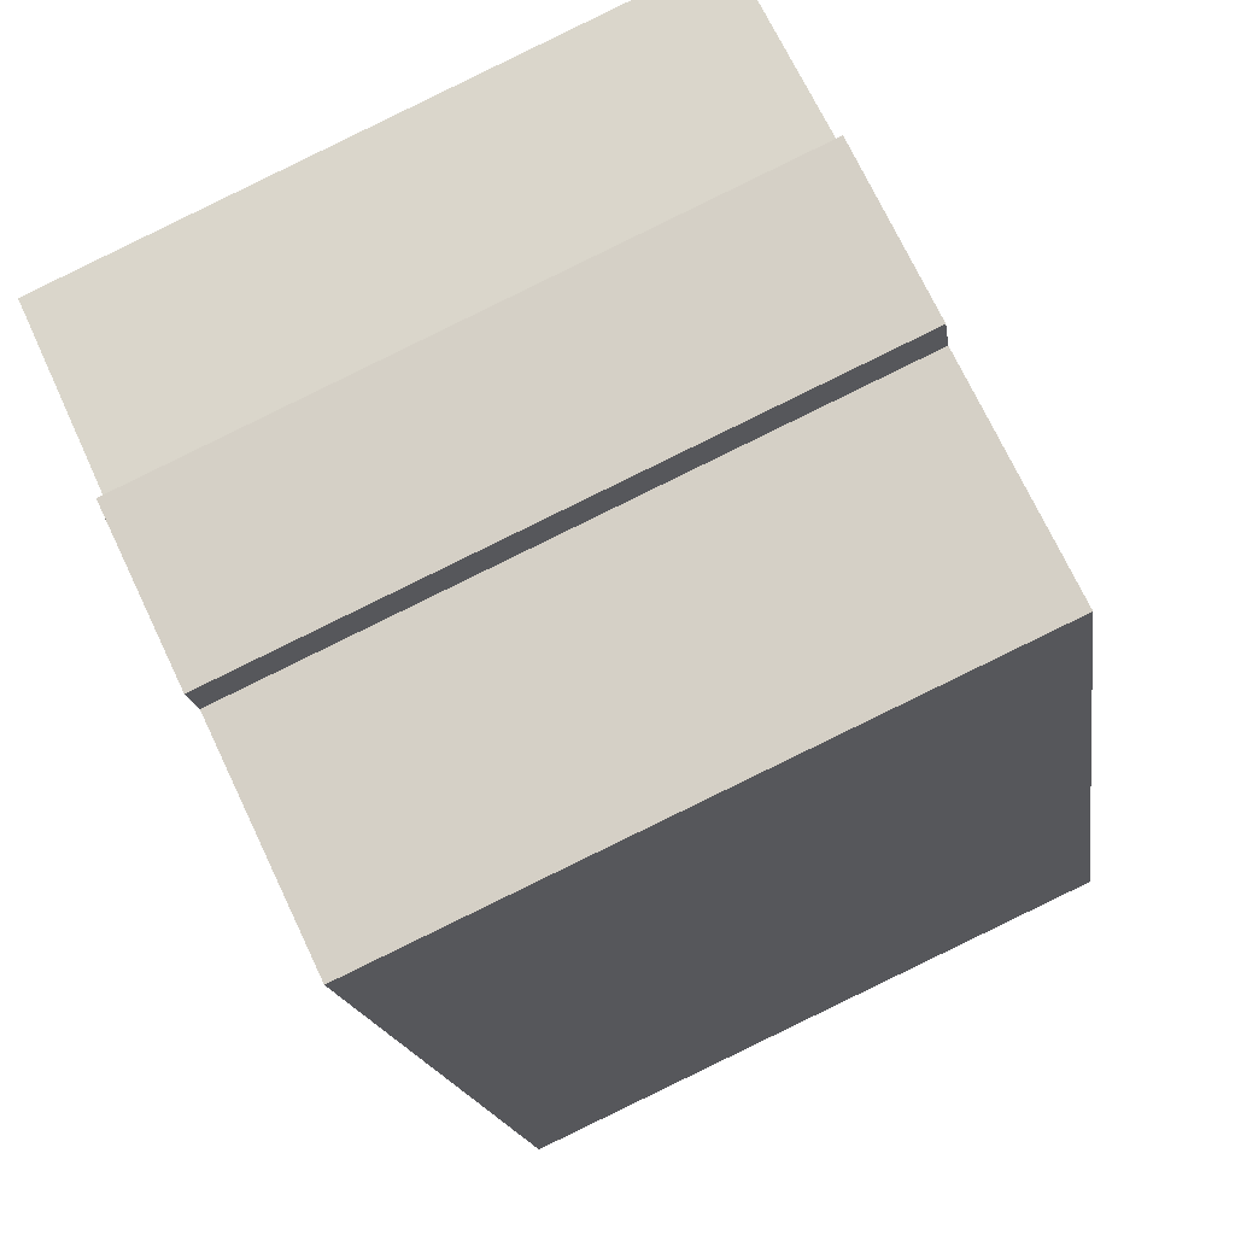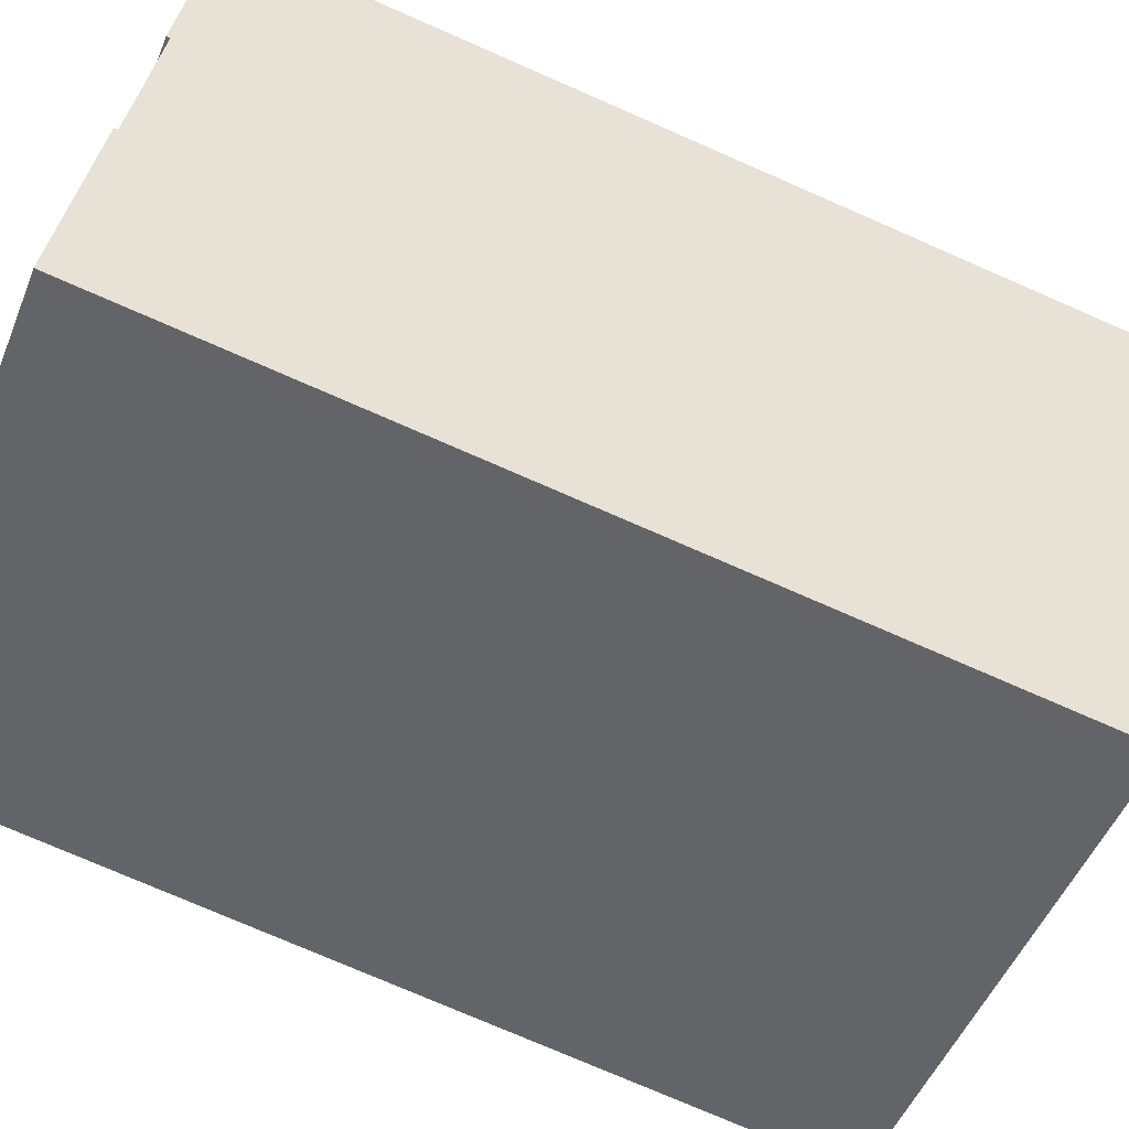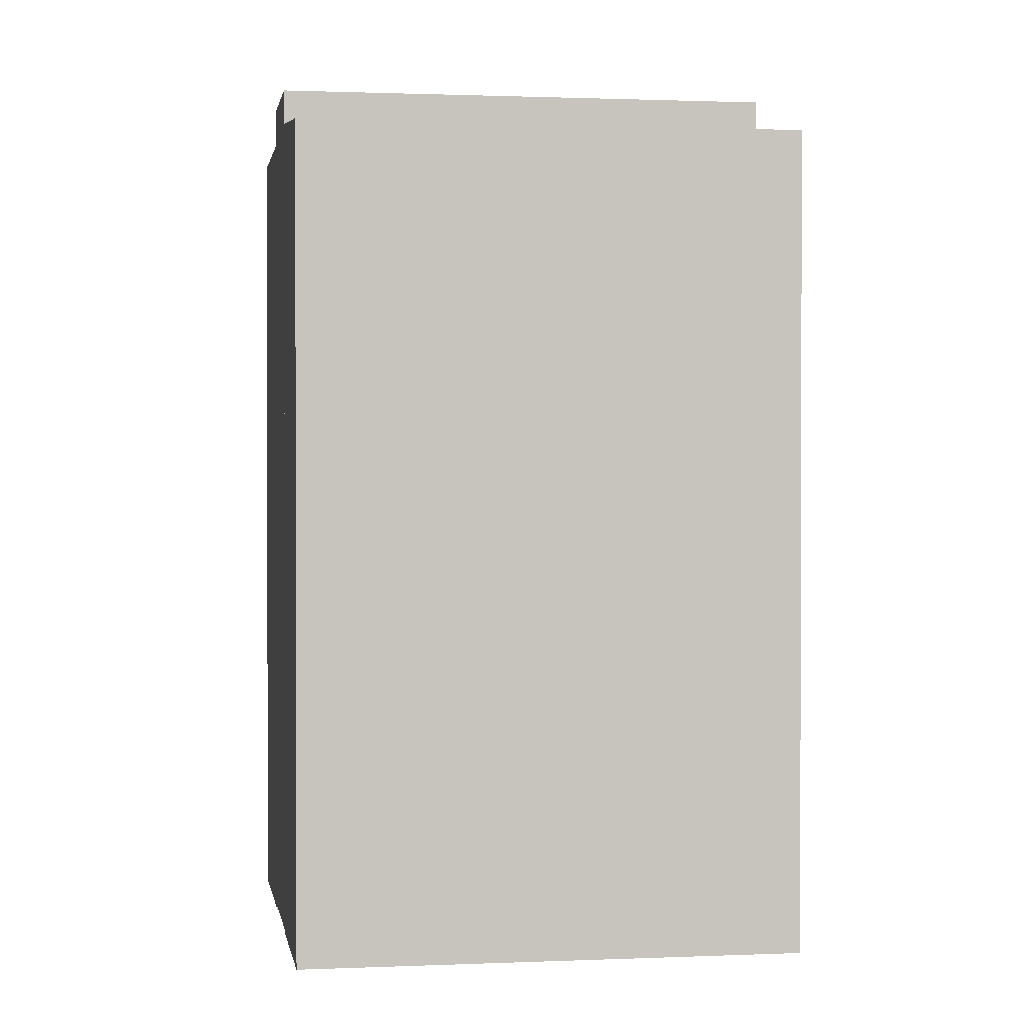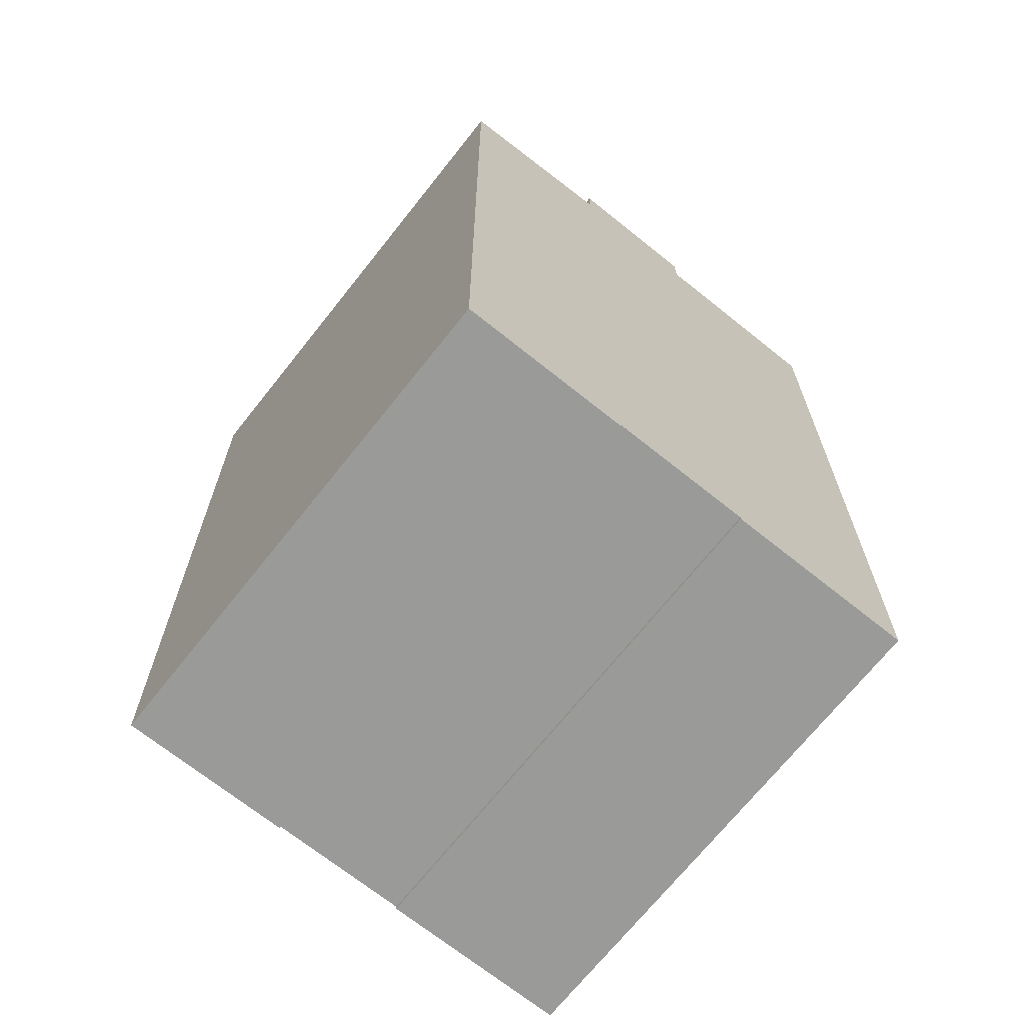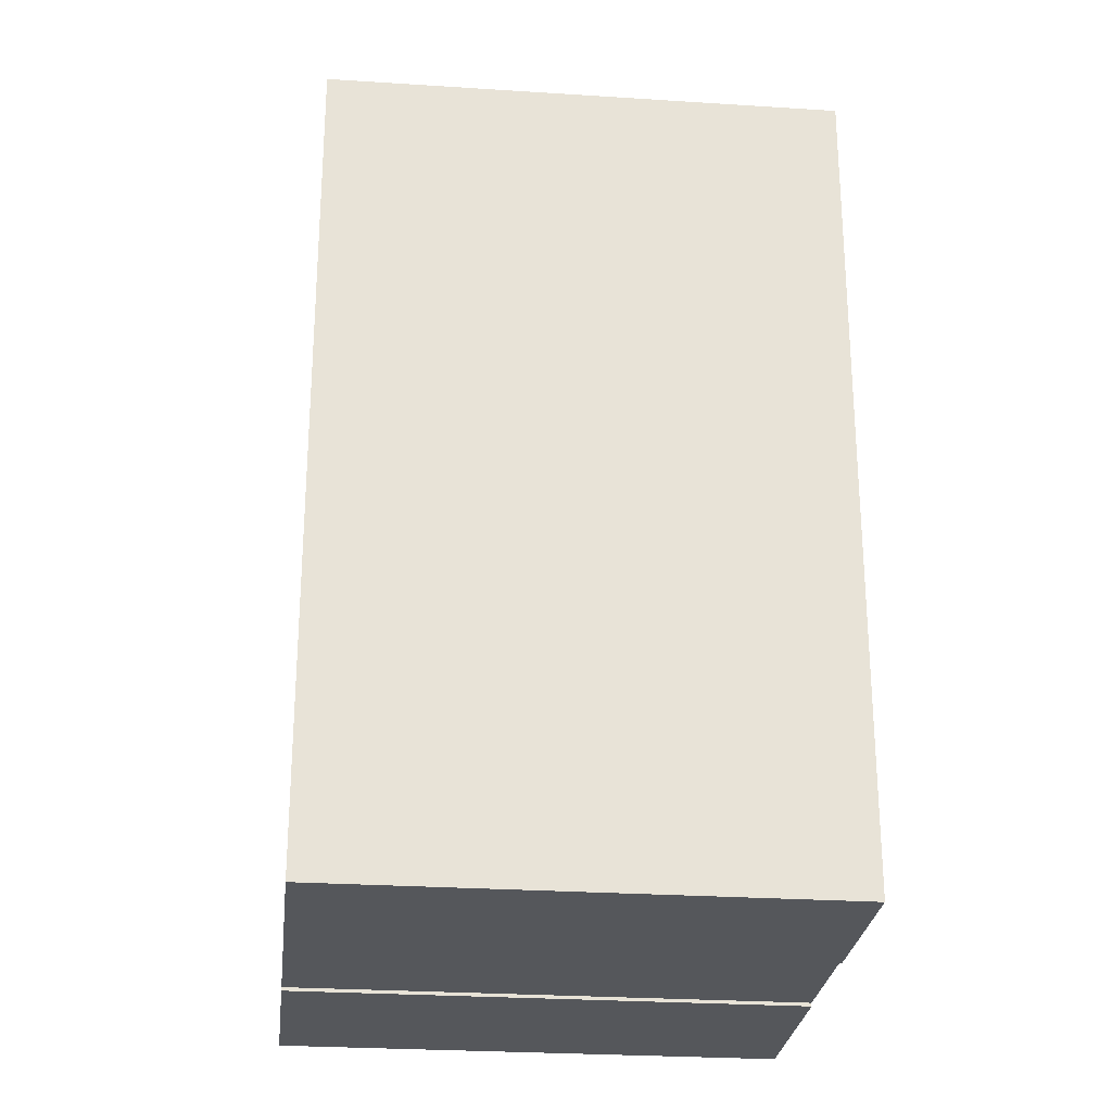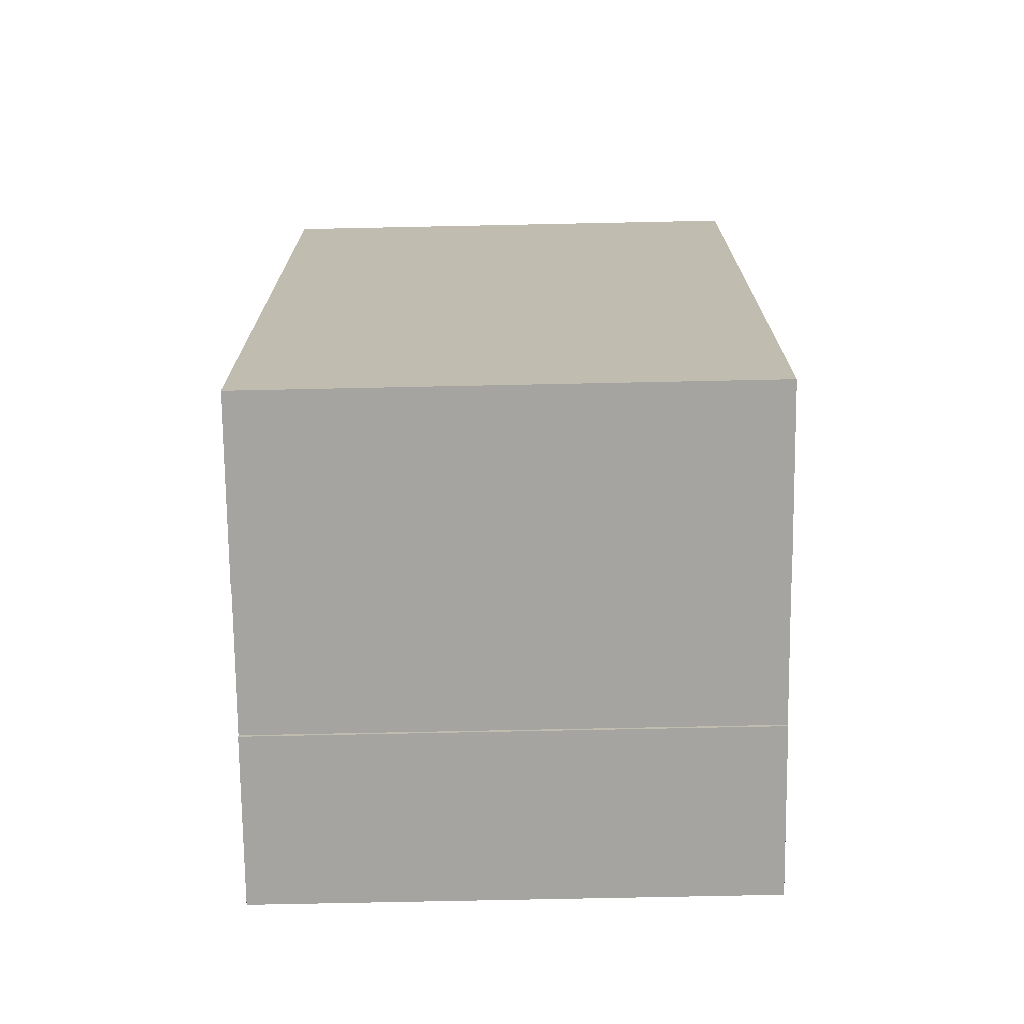
<metadata>
{"format":"obj","ext":"obj","renderer":"f3d","projection":"perspective","resolution":1024,"background":"white","views":[{"elev":-15.4,"azim":-172.6,"up":"+Z"},{"elev":-75.7,"azim":66.4,"up":"+Z"},{"elev":1.0,"azim":16.1,"up":"+Y"},{"elev":-69.2,"azim":76.6,"up":"+Y"},{"elev":-26.8,"azim":19.1,"up":"+Y"},{"elev":-73.3,"azim":-153.9,"up":"+Y"}]}
</metadata>
<code>
v  7.45 28.86 15.68
v  4.899 -6.317e-16 10.32
v  7.449 -9.604e-16 15.69
v  4.899 0.12 10.32
v  2.829 0.12 5.956
v  4.9 29.55 10.31
v  2.829 29.44 5.955
v  2.829 30.77 5.955
v  4.9 30.77 10.31
v  0 0 0
v  2.829 -3.647e-16 5.956
v  0.0006267 29.44 -0.0009301
v  20.92 30.77 2.876
v  18.85 29.44 -1.484
v  18.85 30.77 -1.484
v  16.02 4.555e-16 -7.439
v  16.02 29.44 -7.44
v  20.92 29.55 2.876
v  23.47 28.86 8.245
v  18.85 0.12 -1.483
v  20.92 0.12 2.877
v  23.47 -5.049e-16 8.246
v  20.92 -1.762e-16 2.877
v  18.85 9.079e-17 -1.483
g defaultobject
f 1 2 3
f 2 1 4
f 4 1 5
f 6 7 1
f 7 6 8
f 8 6 9
f 5 10 11
f 10 5 12
f 12 5 1
f 12 1 7
f 13 14 15
f 14 16 17
f 16 14 13
f 16 13 18
f 16 18 19
f 16 19 20
f 20 19 21
f 21 19 22
f 21 22 23
f 24 16 20
f 12 16 10
f 16 12 17
f 24 5 11
f 5 24 20
f 5 20 7
f 7 20 14
f 7 20 5
f 20 7 14
f 14 7 8
f 14 8 15
f 21 6 4
f 6 21 18
f 6 18 9
f 9 18 13
f 4 23 2
f 23 4 21
f 21 4 6
f 21 6 18
f 22 1 3
f 1 22 19
f 7 17 12
f 17 7 14
f 9 15 8
f 15 9 13
f 1 18 6
f 18 1 19
f 16 11 10
f 11 16 24
f 20 4 5
f 4 20 21
f 23 3 2
f 3 23 22

</code>
